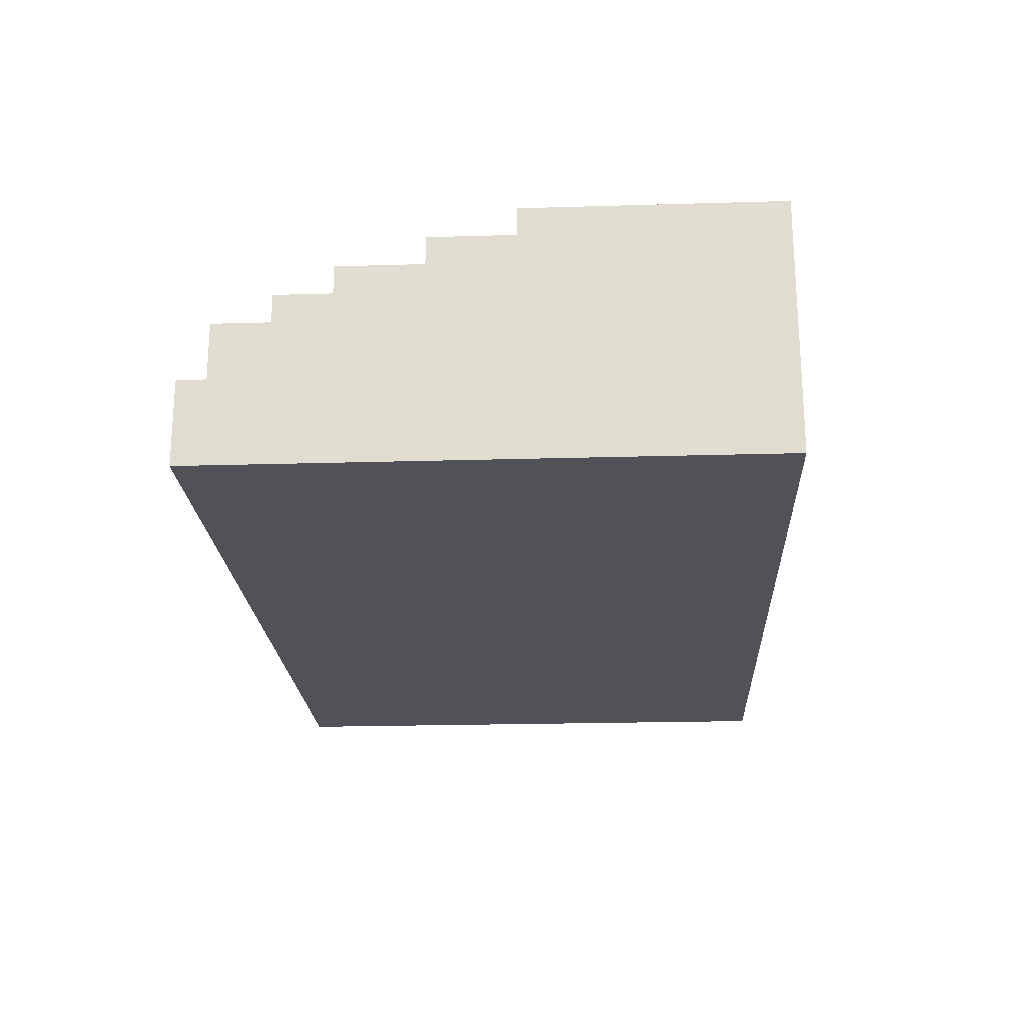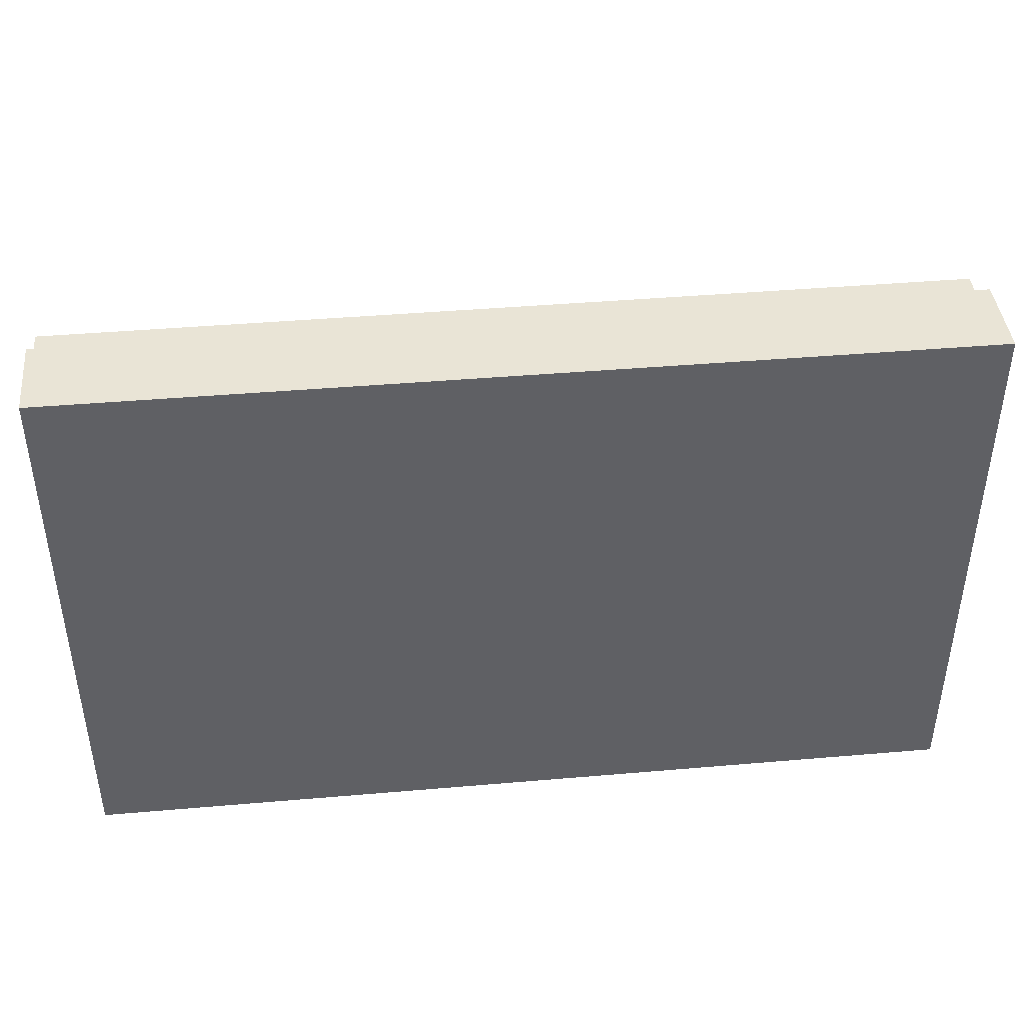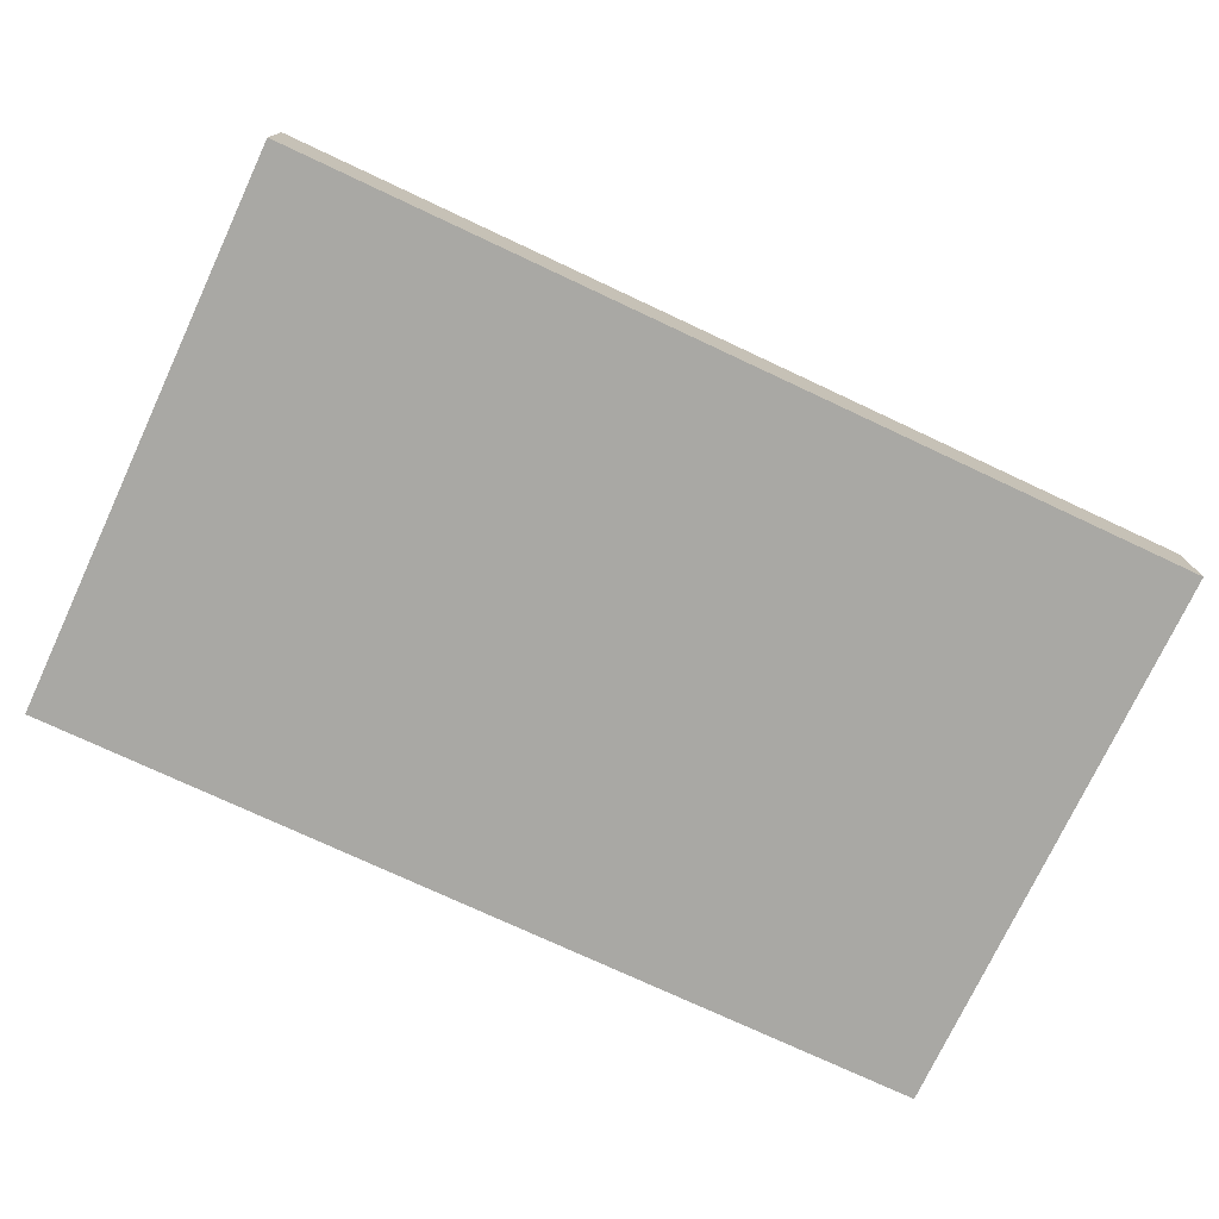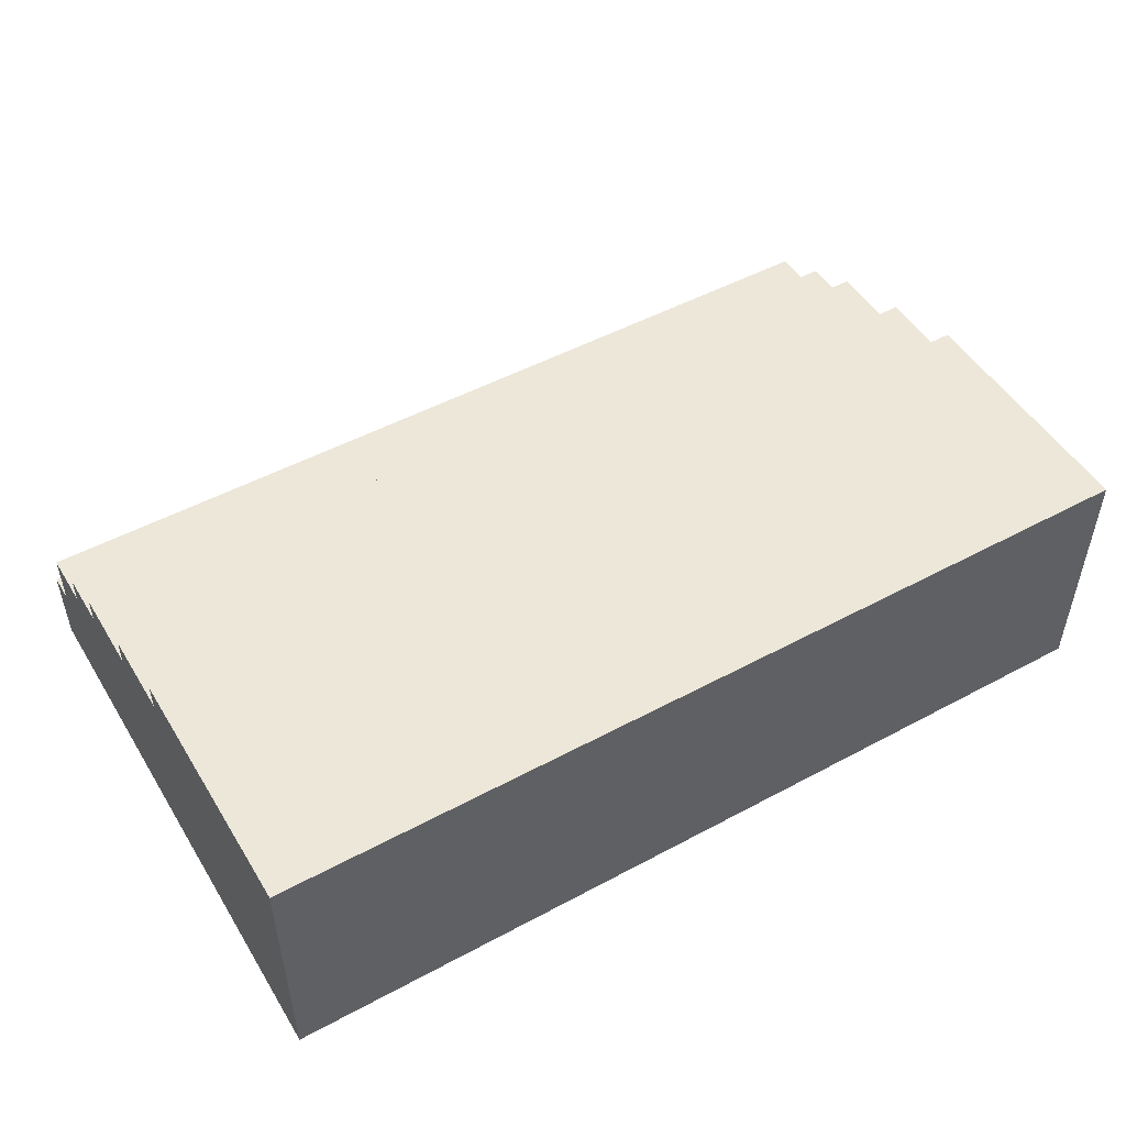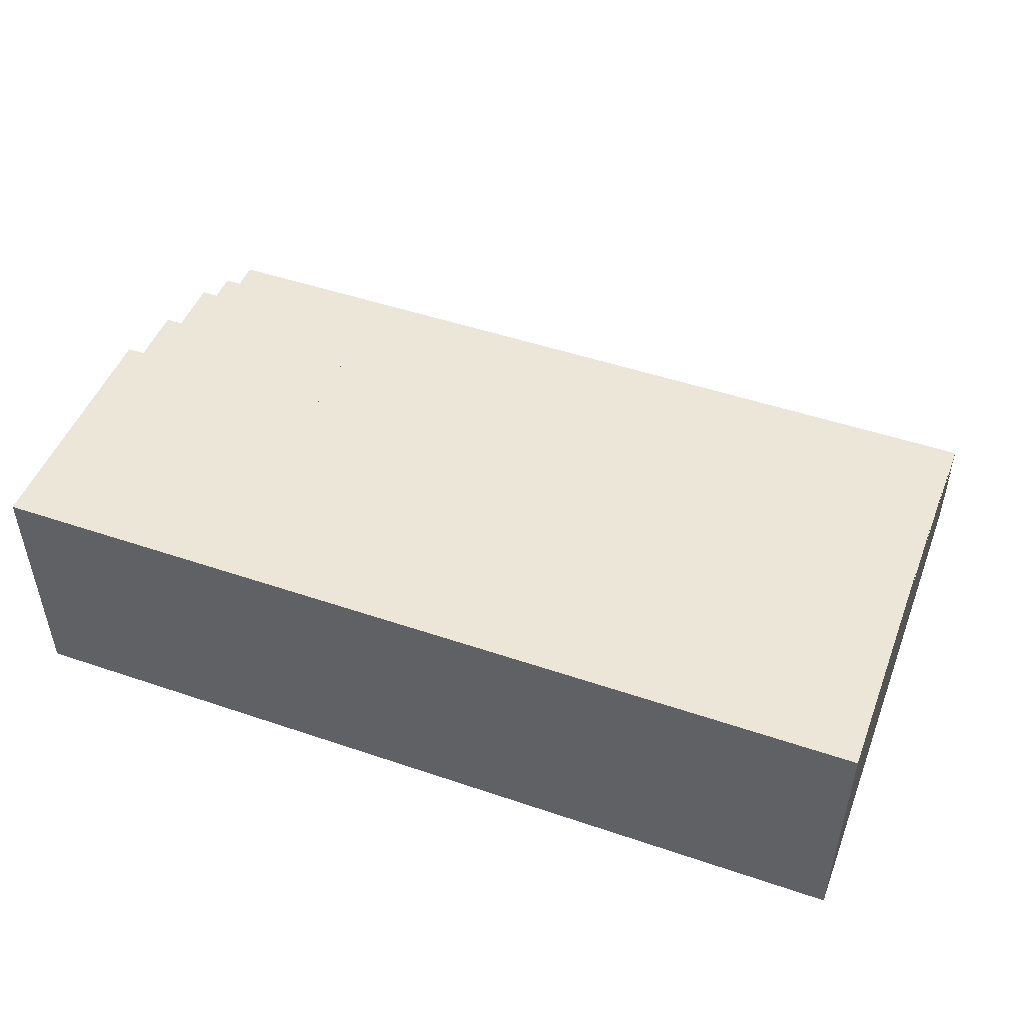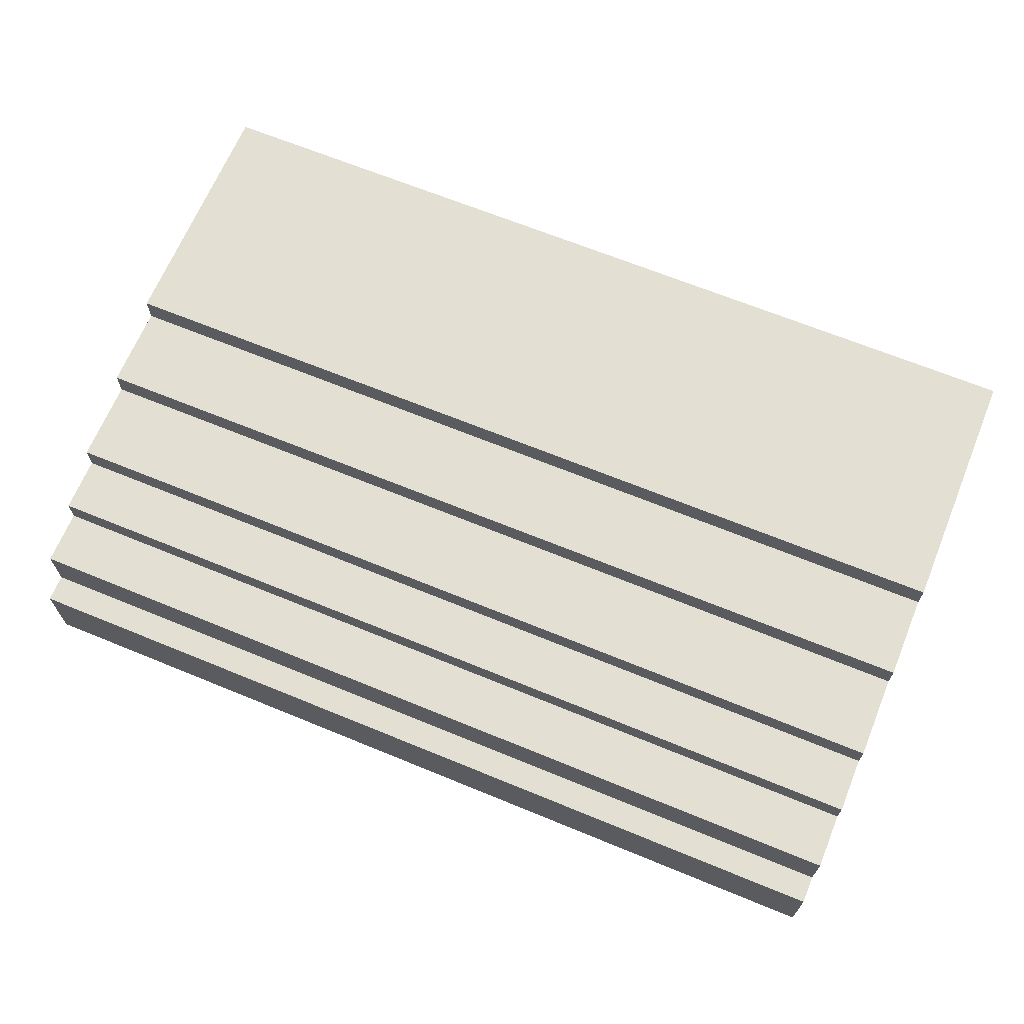
<metadata>
{"format":"obj","ext":"obj","renderer":"f3d","projection":"perspective","resolution":1024,"background":"white","views":[{"elev":-21.4,"azim":93.0,"up":"+Y"},{"elev":42.4,"azim":-5.9,"up":"+Z"},{"elev":-75.0,"azim":-25.1,"up":"+Y"},{"elev":49.9,"azim":149.4,"up":"+Y"},{"elev":48.7,"azim":-159.3,"up":"+Y"},{"elev":66.7,"azim":22.4,"up":"+Y"}]}
</metadata>
<code>
o
v 2.7 0 45.5
v 2.7 0 43.5
v 2.7 0.3 45.5
v 2.7 0.3 45.4
v 2.7 0.5 45.4
v 2.7 0.5 45.2
v 2.7 0.6 45.2
v 2.7 0.6 45
v 2.7 0.7 45
v 2.7 0.7 44.7
v 2.7 0.8 44.7
v 2.7 0.8 44.4
v 2.7 0.9 44.4
v 2.7 0.9 43.5
v 5.9 0 45.5
v 5.9 0 43.5
v 5.9 0.3 45.5
v 5.9 0.3 45.4
v 5.9 0.5 45.4
v 5.9 0.5 45.2
v 5.9 0.6 45.2
v 5.9 0.6 45
v 5.9 0.7 45
v 5.9 0.7 44.7
v 5.9 0.8 44.7
v 5.9 0.8 44.4
v 5.9 0.9 44.4
v 5.9 0.9 43.5
v 2.7 0 45.5
v 2.7 0.3 45.5
v 5.9 0 45.5
v 5.9 0.3 45.5
v 2.7 0.3 45.4
v 2.7 0.5 45.4
v 5.9 0.3 45.4
v 5.9 0.5 45.4
v 2.7 0.5 45.2
v 2.7 0.6 45.2
v 5.9 0.5 45.2
v 5.9 0.6 45.2
v 2.7 0.6 45
v 2.7 0.7 45
v 5.9 0.6 45
v 5.9 0.7 45
v 2.7 0.7 44.7
v 2.7 0.8 44.7
v 5.9 0.7 44.7
v 5.9 0.8 44.7
v 2.7 0.8 44.4
v 2.7 0.9 44.4
v 5.9 0.8 44.4
v 5.9 0.9 44.4
v 2.7 0 43.5
v 2.7 0.9 43.5
v 5.9 0 43.5
v 5.9 0.9 43.5
v 2.7 0 45.5
v 5.9 0 45.5
v 2.7 0 43.5
v 5.9 0 43.5
v 2.7 0.3 45.5
v 5.9 0.3 45.5
v 2.7 0.3 45.4
v 5.9 0.3 45.4
v 2.7 0.5 45.4
v 5.9 0.5 45.4
v 2.7 0.5 45.2
v 5.9 0.5 45.2
v 2.7 0.6 45.2
v 5.9 0.6 45.2
v 2.7 0.6 45
v 5.9 0.6 45
v 2.7 0.7 45
v 5.9 0.7 45
v 2.7 0.7 44.7
v 5.9 0.7 44.7
v 2.7 0.8 44.7
v 5.9 0.8 44.7
v 2.7 0.8 44.4
v 5.9 0.8 44.4
v 2.7 0.9 44.4
v 5.9 0.9 44.4
v 2.7 0.9 43.5
v 5.9 0.9 43.5
f 3 2 1
f 4 2 3
f 5 2 4
f 6 2 5
f 7 2 6
f 8 2 7
f 9 2 8
f 10 2 9
f 11 2 10
f 12 2 11
f 13 2 12
f 14 2 13
f 15 16 17
f 17 16 18
f 18 16 19
f 19 16 20
f 20 16 21
f 21 16 22
f 22 16 23
f 23 16 24
f 24 16 25
f 25 16 26
f 26 16 27
f 27 16 28
f 31 30 29
f 32 30 31
f 35 34 33
f 36 34 35
f 39 38 37
f 40 38 39
f 43 42 41
f 44 42 43
f 47 46 45
f 48 46 47
f 51 50 49
f 52 50 51
f 53 54 55
f 55 54 56
f 59 58 57
f 60 58 59
f 61 62 63
f 63 62 64
f 65 66 67
f 67 66 68
f 69 70 71
f 71 70 72
f 73 74 75
f 75 74 76
f 77 78 79
f 79 78 80
f 81 82 83
f 83 82 84

</code>
